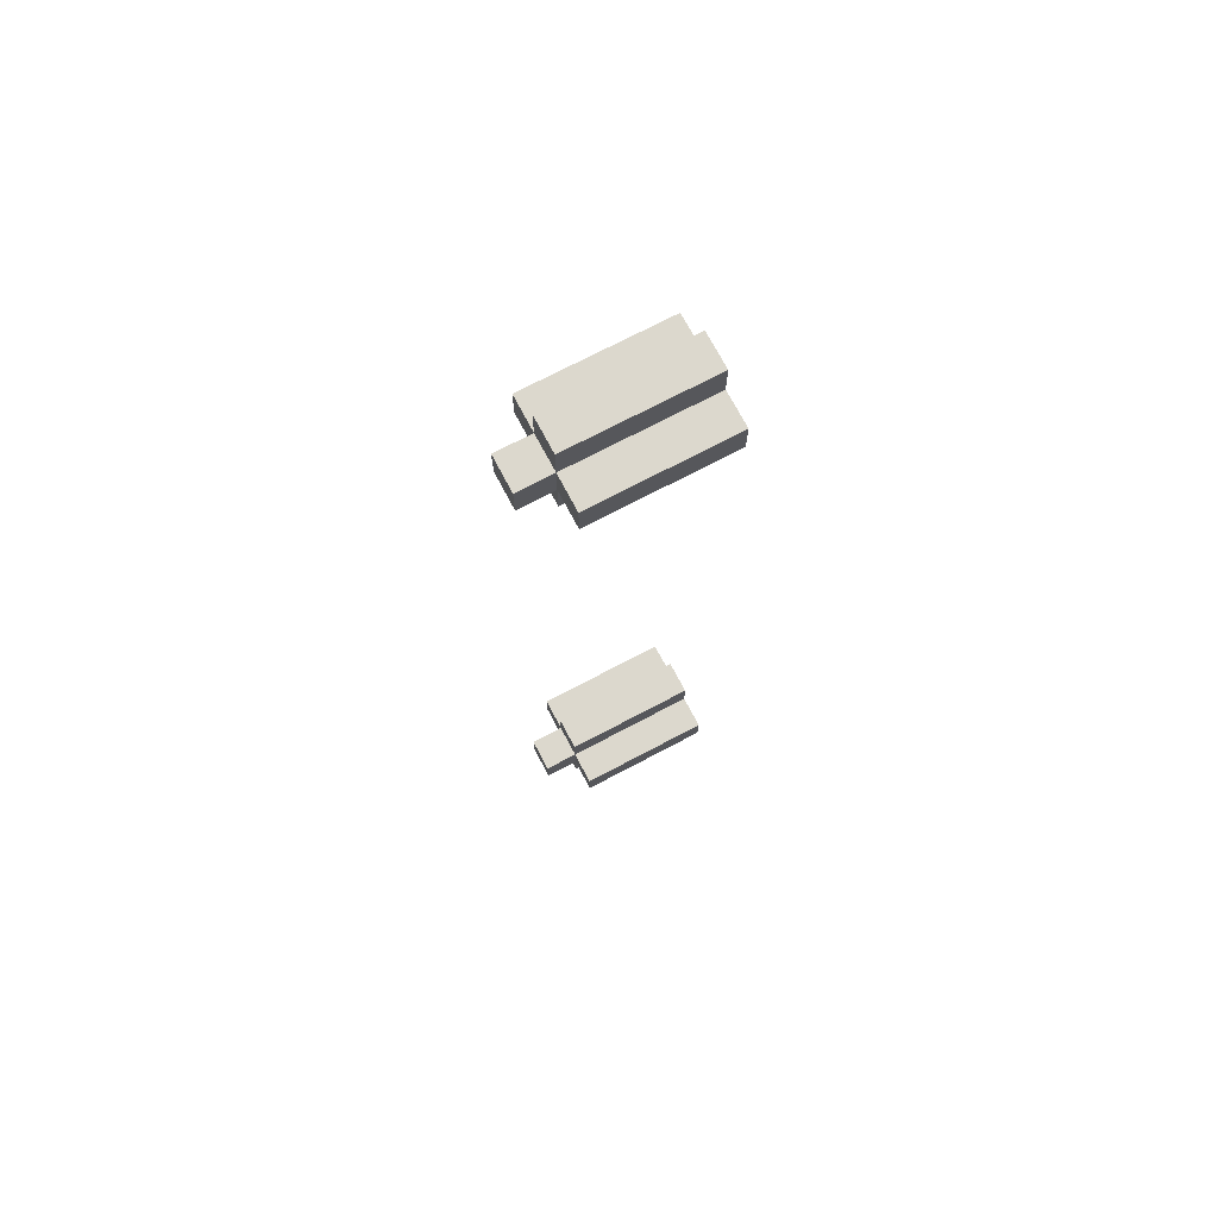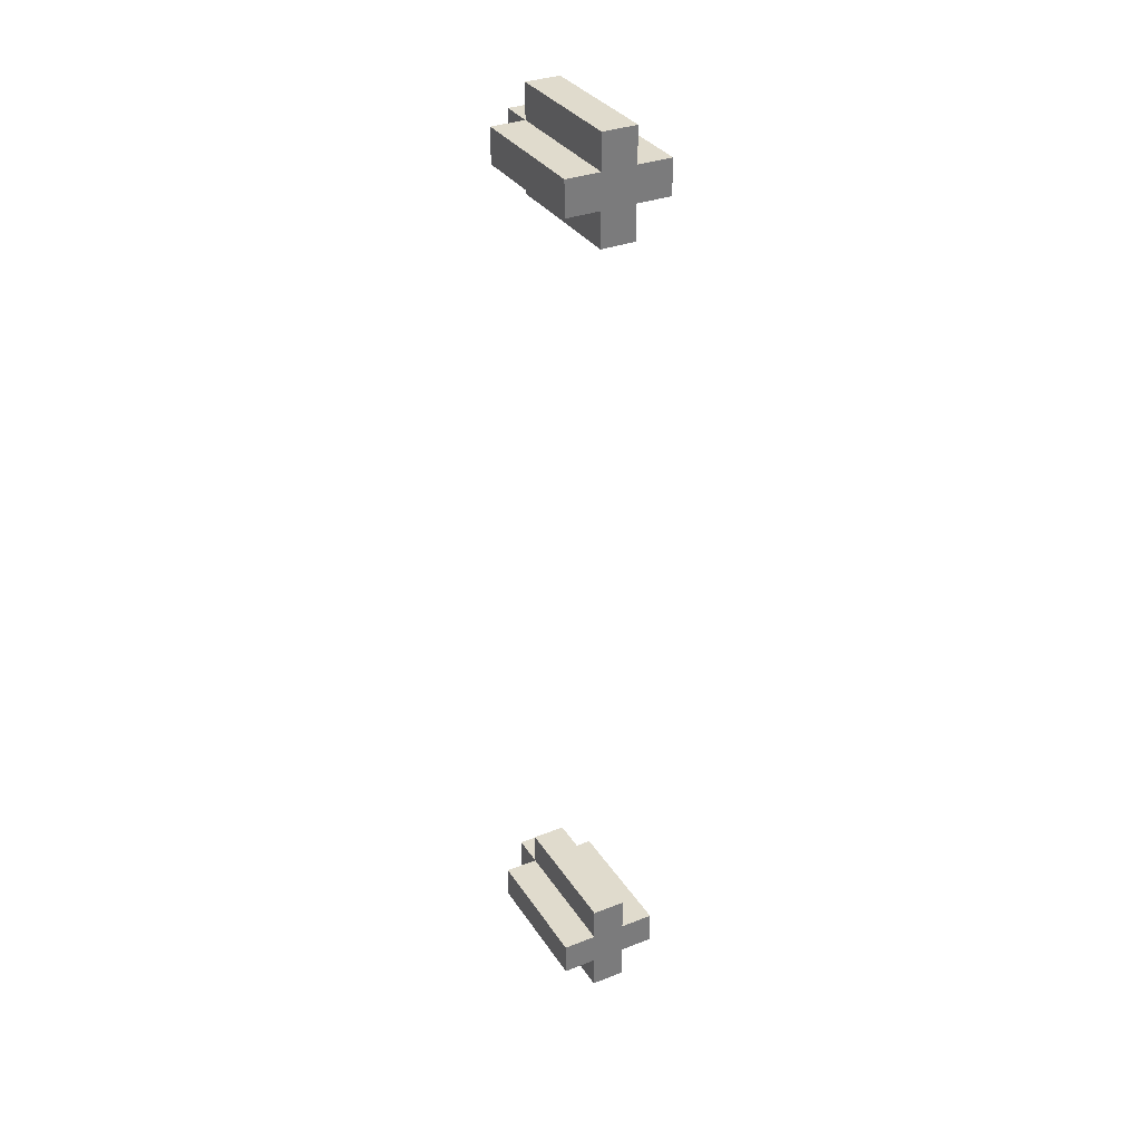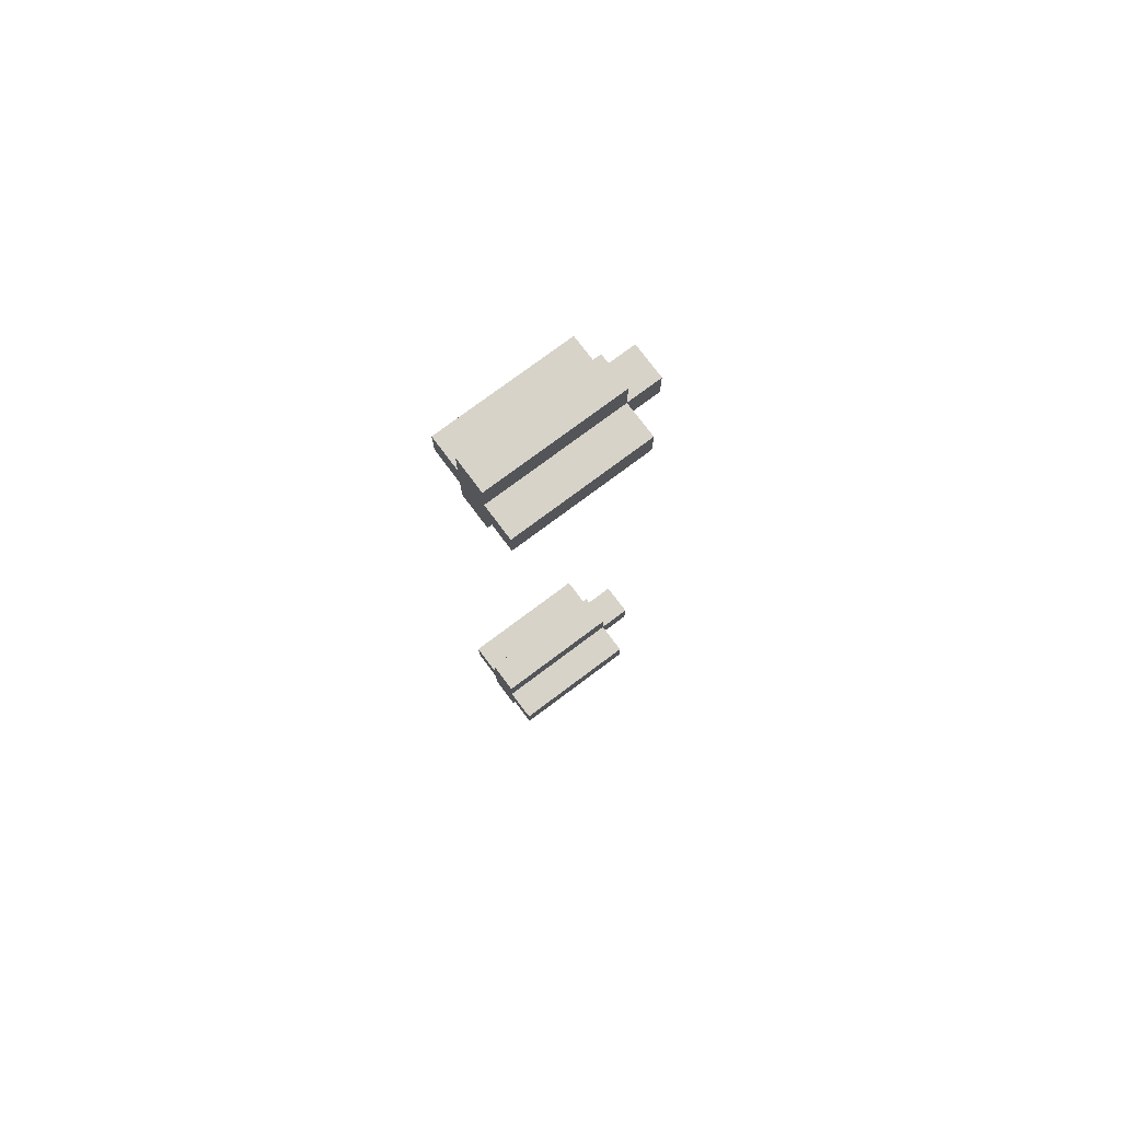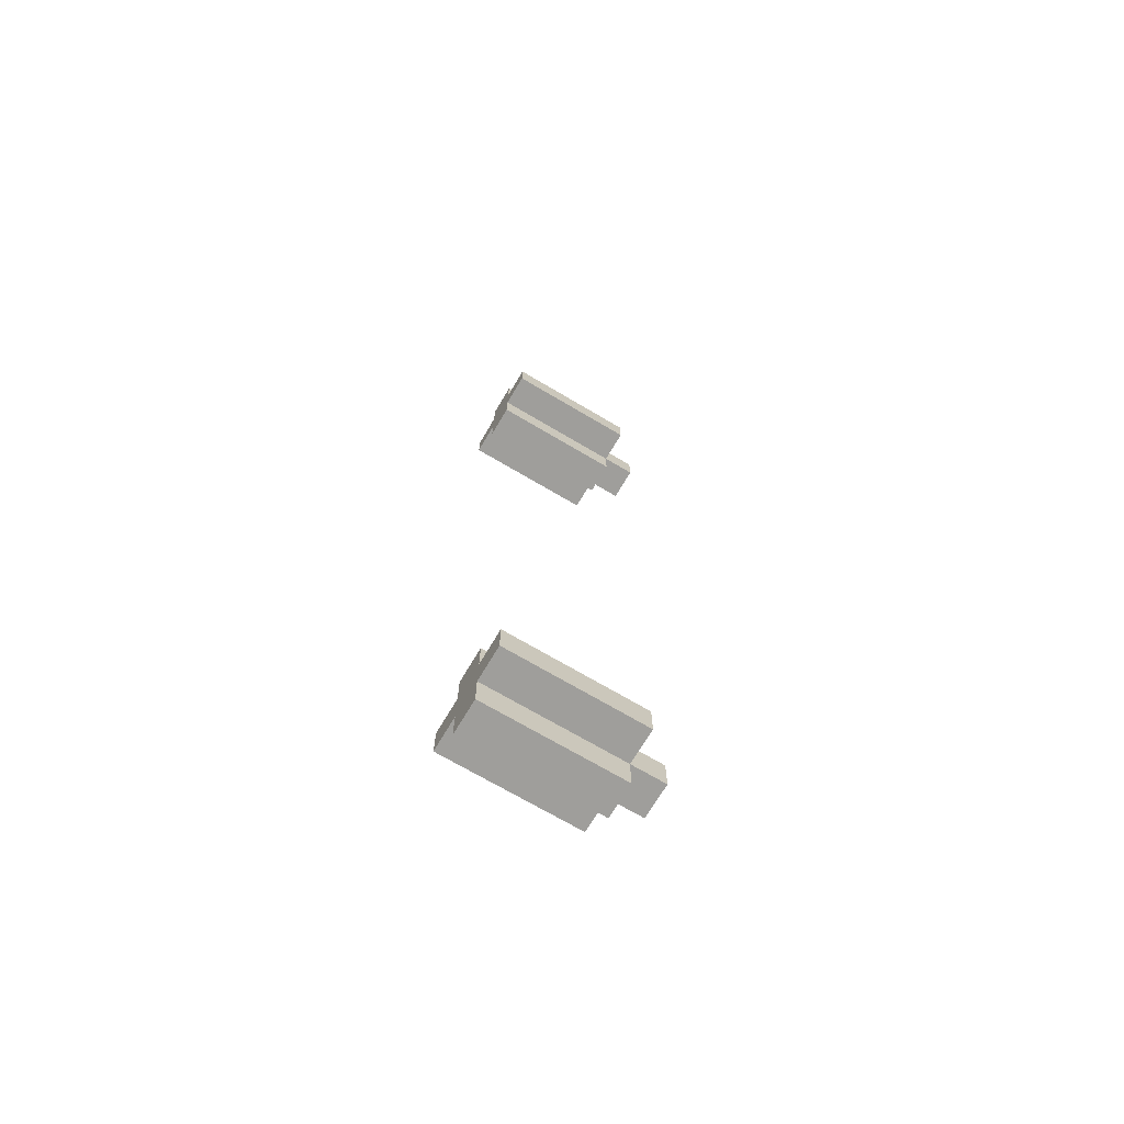
<metadata>
{"format":"obj","ext":"obj","renderer":"f3d","projection":"perspective","resolution":1024,"background":"white","views":[{"elev":72.5,"azim":62.2,"up":"+Z"},{"elev":33.2,"azim":151.9,"up":"+Z"},{"elev":76.3,"azim":-126.8,"up":"+Z"},{"elev":-70.8,"azim":-120.6,"up":"+Z"}]}
</metadata>
<code>
g Level1-7
v -1.5 1 13
v -1.5 1 12
v -1.5 1 -12
v -1.5 1 -13
v -1.5 5 13
v -1.5 5 12
v -1.5 5 -12
v -1.5 5 -13
v -0.5 0 13
v -0.5 0 12
v -0.5 0 -12
v -0.5 0 -13
v -0.5 1 14
v -0.5 1 13
v -0.5 1 12
v -0.5 1 11
v -0.5 1 -11
v -0.5 1 -12
v -0.5 1 -13
v -0.5 1 -14
v -0.5 5 14
v -0.5 5 13
v -0.5 5 12
v -0.5 5 11
v -0.5 5 -11
v -0.5 5 -12
v -0.5 5 -13
v -0.5 5 -14
v 0.5 0 13
v 0.5 0 12
v 0.5 0 -12
v 0.5 0 -13
v 0.5 1 14
v 0.5 1 13
v 0.5 1 12
v 0.5 1 11
v 0.5 1 -11
v 0.5 1 -12
v 0.5 1 -13
v 0.5 1 -14
v 0.5 5 14
v 0.5 5 13
v 0.5 5 12
v 0.5 5 11
v 0.5 5 -11
v 0.5 5 -12
v 0.5 5 -13
v 0.5 5 -14
v 1.5 1 13
v 1.5 1 12
v 1.5 1 -12
v 1.5 1 -13
v 1.5 5 13
v 1.5 5 12
v 1.5 5 -12
v 1.5 5 -13
v -0.5 1 14
v -0.5 5 14
v 0.5 1 14
v 0.5 5 14
v -1.5 1 13
v -1.5 5 13
v -0.5 0 13
v -0.5 1 13
v -0.5 5 13
v 0.5 0 13
v 0.5 1 13
v 0.5 5 13
v 1.5 1 13
v 1.5 5 13
v -0.5 1 -11
v -0.5 5 -11
v 0.5 1 -11
v 0.5 5 -11
v -1.5 1 -12
v -1.5 5 -12
v -0.5 0 -12
v -0.5 1 -12
v -0.5 5 -12
v 0.5 0 -12
v 0.5 1 -12
v 0.5 5 -12
v 1.5 1 -12
v 1.5 5 -12
v -1.5 1 12
v -1.5 5 12
v -0.5 0 12
v -0.5 1 12
v -0.5 5 12
v 0.5 0 12
v 0.5 1 12
v 0.5 5 12
v 1.5 1 12
v 1.5 5 12
v -0.5 1 11
v -0.5 5 11
v 0.5 1 11
v 0.5 5 11
v -1.5 1 -13
v -1.5 5 -13
v -0.5 0 -13
v -0.5 1 -13
v -0.5 5 -13
v 0.5 0 -13
v 0.5 1 -13
v 0.5 5 -13
v 1.5 1 -13
v 1.5 5 -13
v -0.5 1 -14
v -0.5 5 -14
v 0.5 1 -14
v 0.5 5 -14
v -0.5 0 13
v 0.5 0 13
v -0.5 0 12
v 0.5 0 12
v -0.5 0 -12
v 0.5 0 -12
v -0.5 0 -13
v 0.5 0 -13
v -0.5 1 14
v 0.5 1 14
v -1.5 1 13
v -0.5 1 13
v 0.5 1 13
v 1.5 1 13
v -1.5 1 12
v -0.5 1 12
v 0.5 1 12
v 1.5 1 12
v -0.5 1 11
v 0.5 1 11
v -0.5 1 -11
v 0.5 1 -11
v -1.5 1 -12
v -0.5 1 -12
v 0.5 1 -12
v 1.5 1 -12
v -1.5 1 -13
v -0.5 1 -13
v 0.5 1 -13
v 1.5 1 -13
v -0.5 1 -14
v 0.5 1 -14
v -0.5 5 14
v 0.5 5 14
v -1.5 5 13
v -0.5 5 13
v 0.5 5 13
v 1.5 5 13
v -1.5 5 12
v -0.5 5 12
v 0.5 5 12
v 1.5 5 12
v -0.5 5 11
v 0.5 5 11
v -0.5 5 -11
v 0.5 5 -11
v -1.5 5 -12
v -0.5 5 -12
v 0.5 5 -12
v 1.5 5 -12
v -1.5 5 -13
v -0.5 5 -13
v 0.5 5 -13
v 1.5 5 -13
v -0.5 5 -14
v 0.5 5 -14
f 5 2 1
f 6 2 5
f 7 4 3
f 8 4 7
f 14 10 9
f 15 10 14
f 18 12 11
f 19 12 18
f 21 14 13
f 22 14 21
f 23 16 15
f 24 16 23
f 25 18 17
f 26 18 25
f 27 20 19
f 28 20 27
f 29 30 34
f 34 30 35
f 31 32 38
f 38 32 39
f 33 34 41
f 41 34 42
f 35 36 43
f 43 36 44
f 37 38 45
f 45 38 46
f 39 40 47
f 47 40 48
f 49 50 53
f 53 50 54
f 51 52 55
f 55 52 56
f 59 58 57
f 60 58 59
f 64 62 61
f 65 62 64
f 66 64 63
f 67 64 66
f 69 68 67
f 70 68 69
f 73 72 71
f 74 72 73
f 78 76 75
f 79 76 78
f 80 78 77
f 81 78 80
f 83 82 81
f 84 82 83
f 85 86 88
f 88 86 89
f 87 88 90
f 90 88 91
f 91 92 93
f 93 92 94
f 95 96 97
f 97 96 98
f 99 100 102
f 102 100 103
f 101 102 104
f 104 102 105
f 105 106 107
f 107 106 108
f 109 110 111
f 111 110 112
f 115 114 113
f 116 114 115
f 119 118 117
f 120 118 119
f 124 122 121
f 125 122 124
f 127 124 123
f 128 124 127
f 129 126 125
f 130 126 129
f 131 129 128
f 132 129 131
f 136 134 133
f 137 134 136
f 139 136 135
f 140 136 139
f 141 138 137
f 142 138 141
f 143 141 140
f 144 141 143
f 145 146 148
f 148 146 149
f 147 148 151
f 149 150 151
f 148 149 151
f 151 150 152
f 152 150 153
f 153 150 154
f 152 153 155
f 155 153 156
f 157 158 160
f 160 158 161
f 160 161 163
f 161 162 163
f 159 160 163
f 163 162 164
f 164 162 165
f 165 162 166
f 164 165 167
f 167 165 168

</code>
